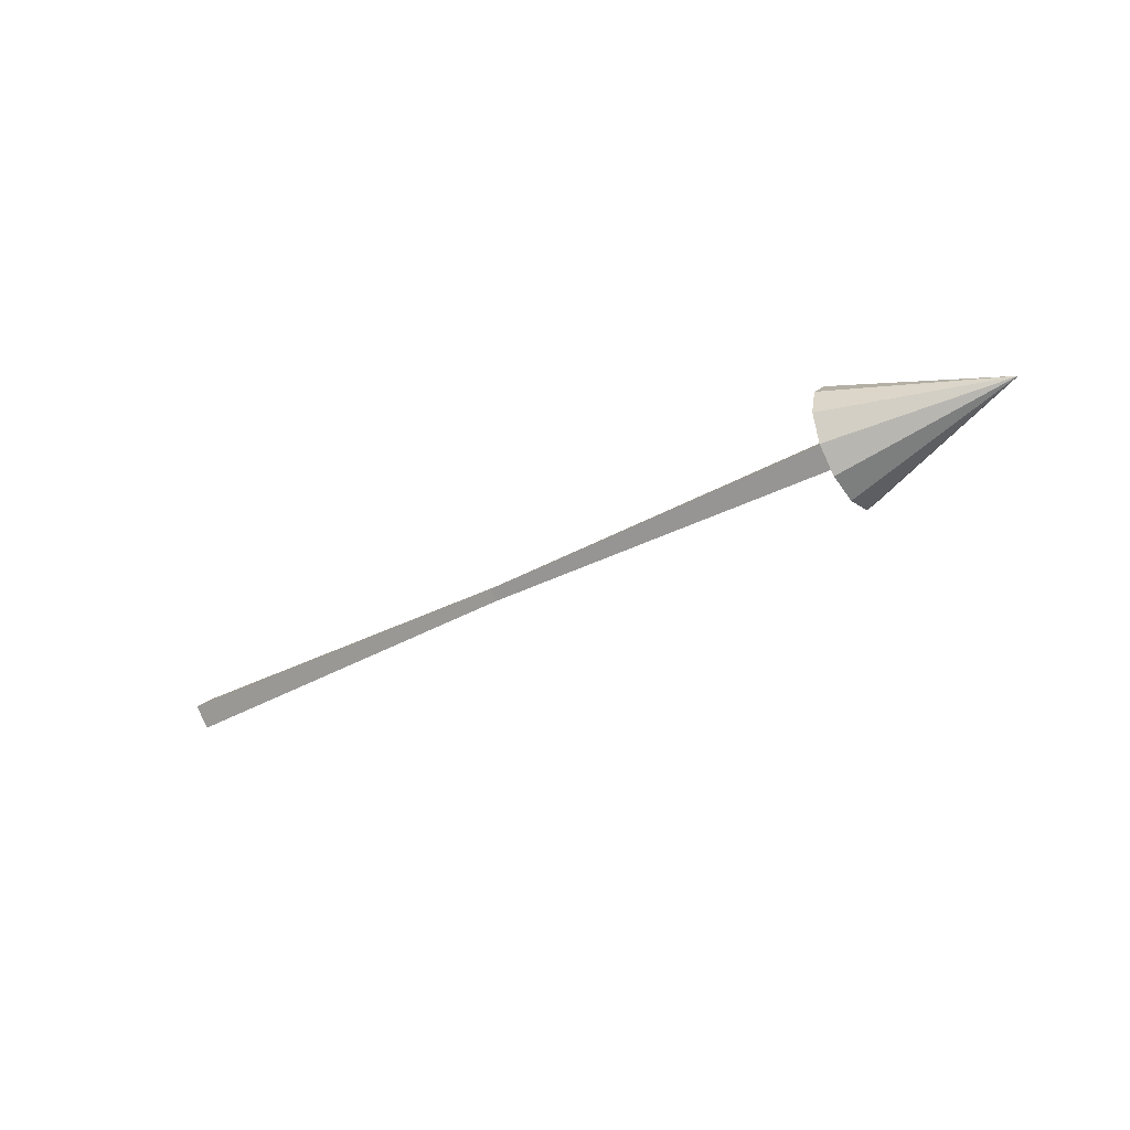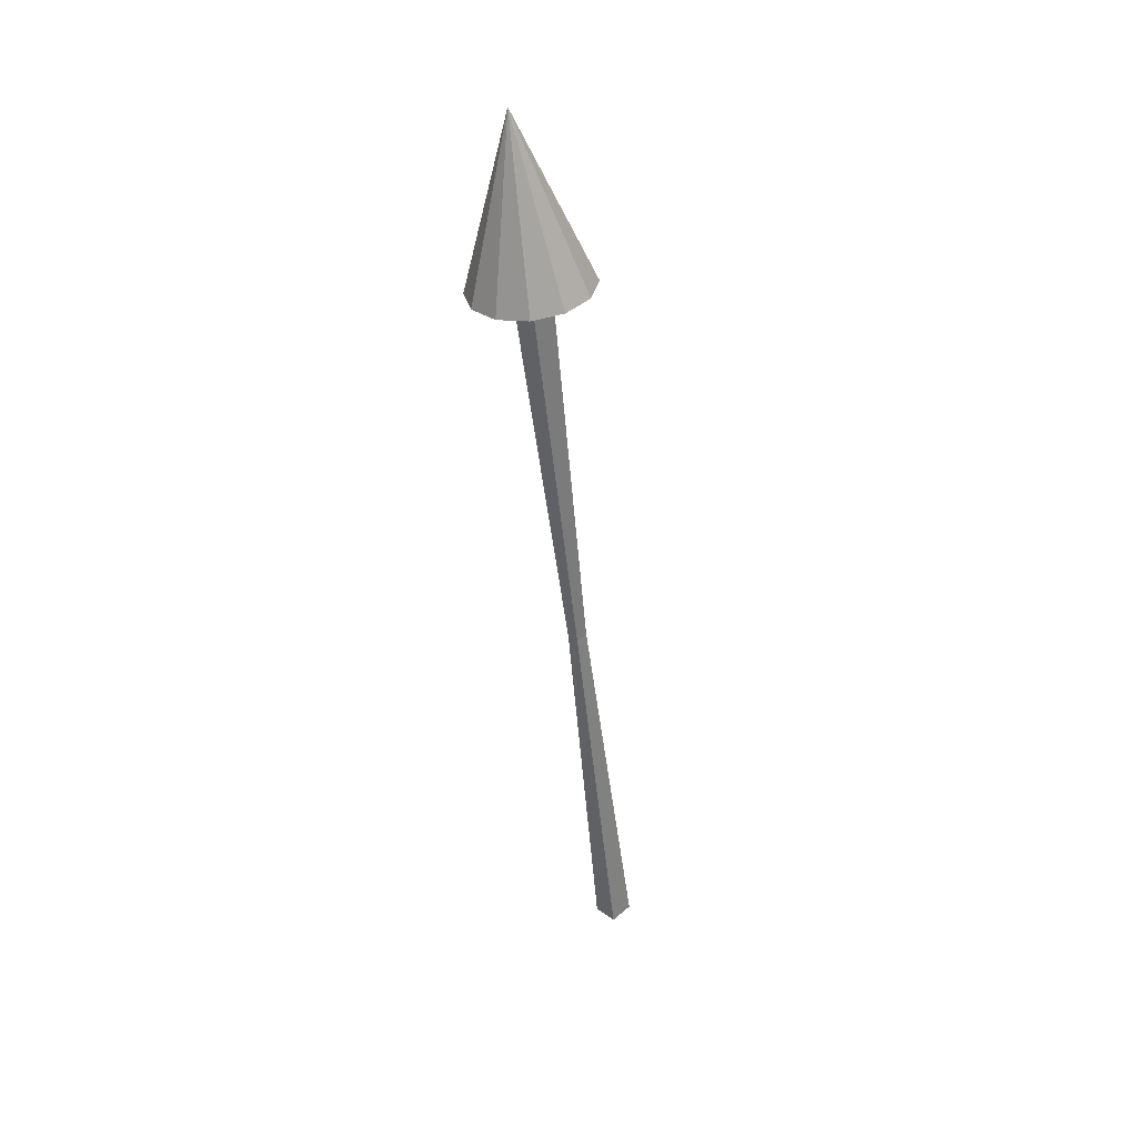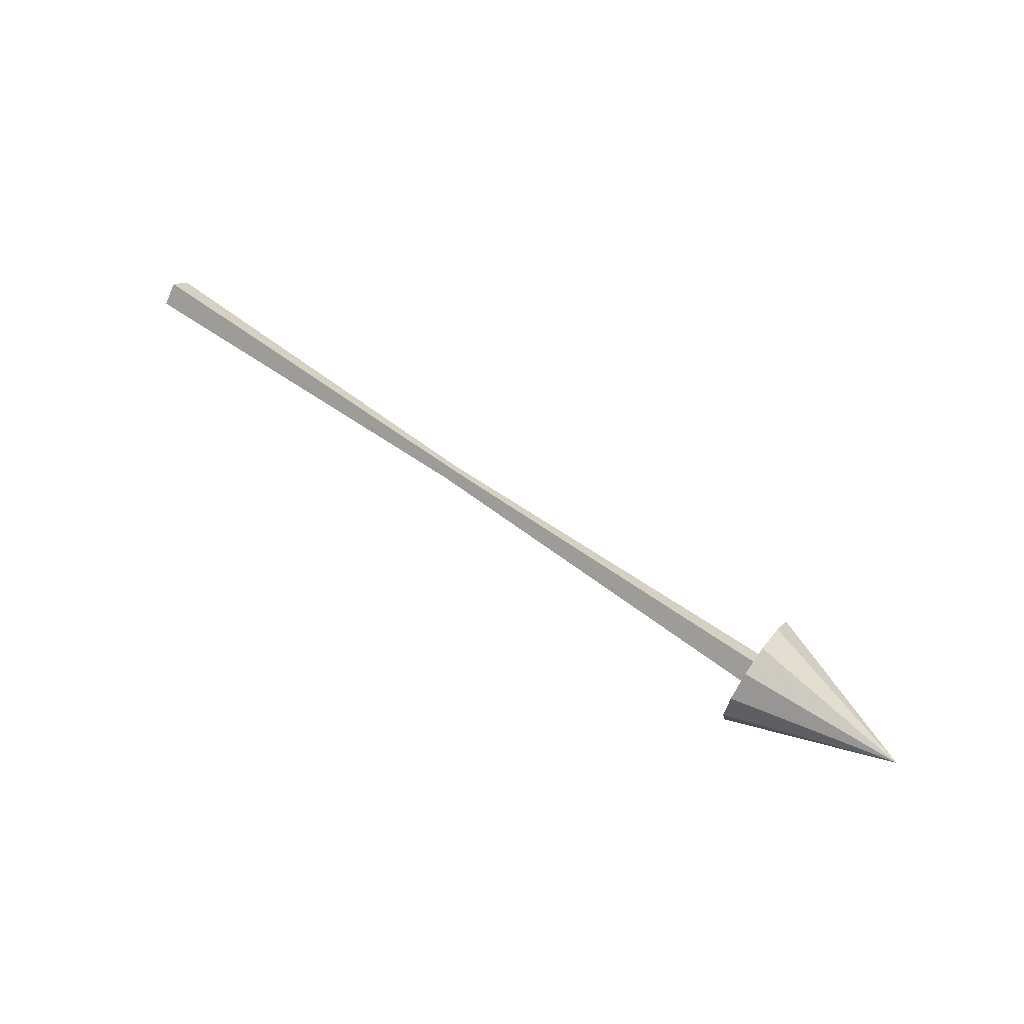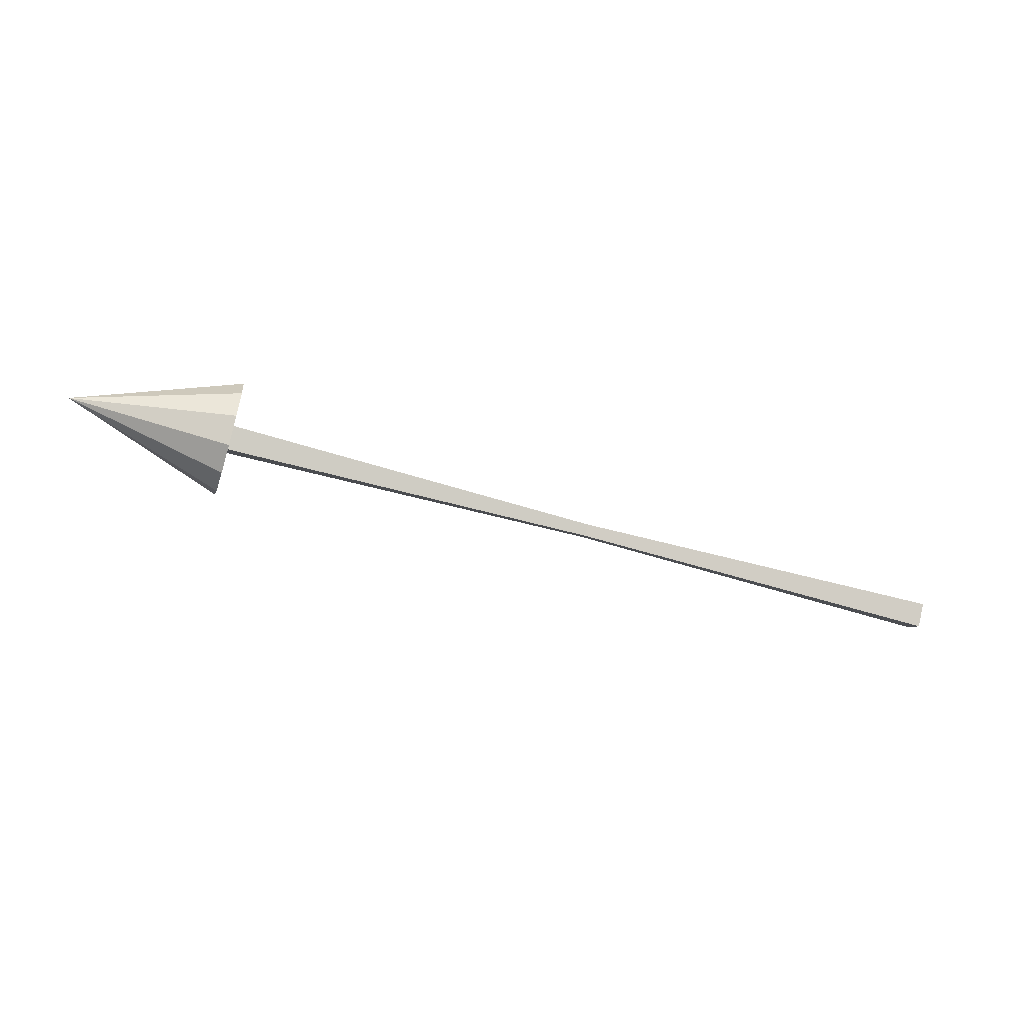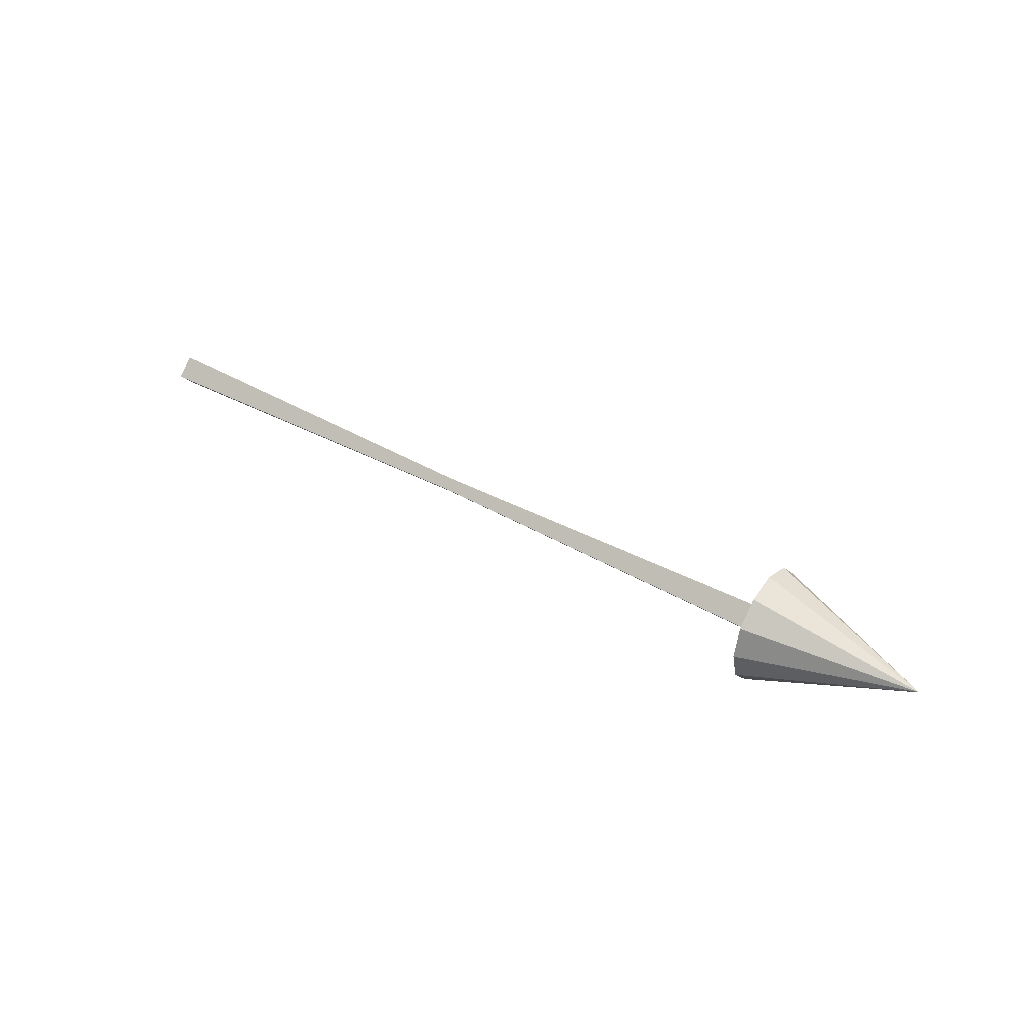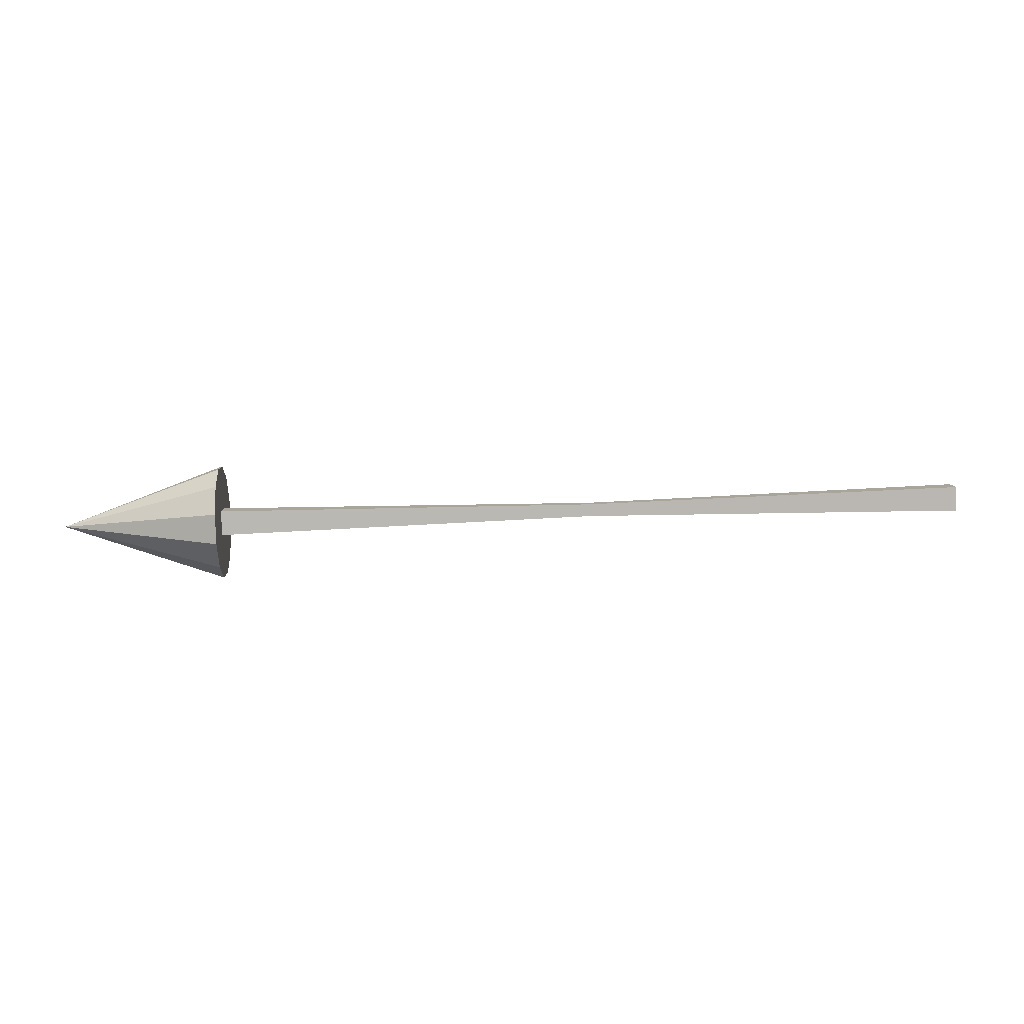
<metadata>
{"format":"obj","ext":"obj","renderer":"f3d","projection":"perspective","resolution":1024,"background":"white","views":[{"elev":-35.8,"azim":35.5,"up":"+Z"},{"elev":-52.9,"azim":96.0,"up":"+Z"},{"elev":63.1,"azim":36.2,"up":"+Y"},{"elev":-53.2,"azim":162.2,"up":"+Z"},{"elev":37.4,"azim":36.1,"up":"+Y"},{"elev":52.8,"azim":177.6,"up":"+Y"}]}
</metadata>
<code>
o XAxis_Plane.004
v 0.9855 -0.075 0
v 0.9855 -0.06495 -0.0375
v 0.9855 -0.0375 -0.06495
v 0.9855 0 -0.075
v 0.9855 0.0375 -0.06495
v 0.9855 0.06495 -0.0375
v 0.9855 0.075 0
v 0.9855 0.06495 0.0375
v 0.9855 0.0375 0.06495
v 0.9855 0 0.075
v 0.9855 -0.0375 0.06495
v 0.9855 -0.06495 0.0375
v 1.196 0 -0
v 0.001251 -0.0225 0
v 0.9875 -0.0225 -0
v 0.001251 0 -0.0225
v 0.9875 0 -0.0225
v 0.001251 0.0225 0
v 0.9875 0.0225 -0
v 0.001251 -0 0.0225
v 0.9875 0 0.0225
v 0.4944 -0.01125 0
v 0.4944 0 -0.01125
v 0.4944 0.01125 0
v 0.4944 0 0.01125
f 1 2 13
f 2 3 13
f 3 4 13
f 4 5 13
f 5 6 13
f 6 7 13
f 7 8 13
f 8 9 13
f 9 10 13
f 10 11 13
f 4 2 10
f 11 12 13
f 12 1 13
f 23 15 22
f 19 23 24
f 25 19 24
f 15 25 22
f 17 21 15
f 20 16 14
f 20 22 25
f 20 24 18
f 16 24 23
f 16 22 14
f 2 1 12
f 12 11 10
f 10 9 8
f 8 7 10
f 7 6 10
f 6 5 4
f 4 3 2
f 2 12 10
f 6 4 10
f 23 17 15
f 19 17 23
f 25 21 19
f 15 21 25
f 17 19 21
f 20 18 16
f 20 14 22
f 20 25 24
f 16 18 24
f 16 23 22

</code>
